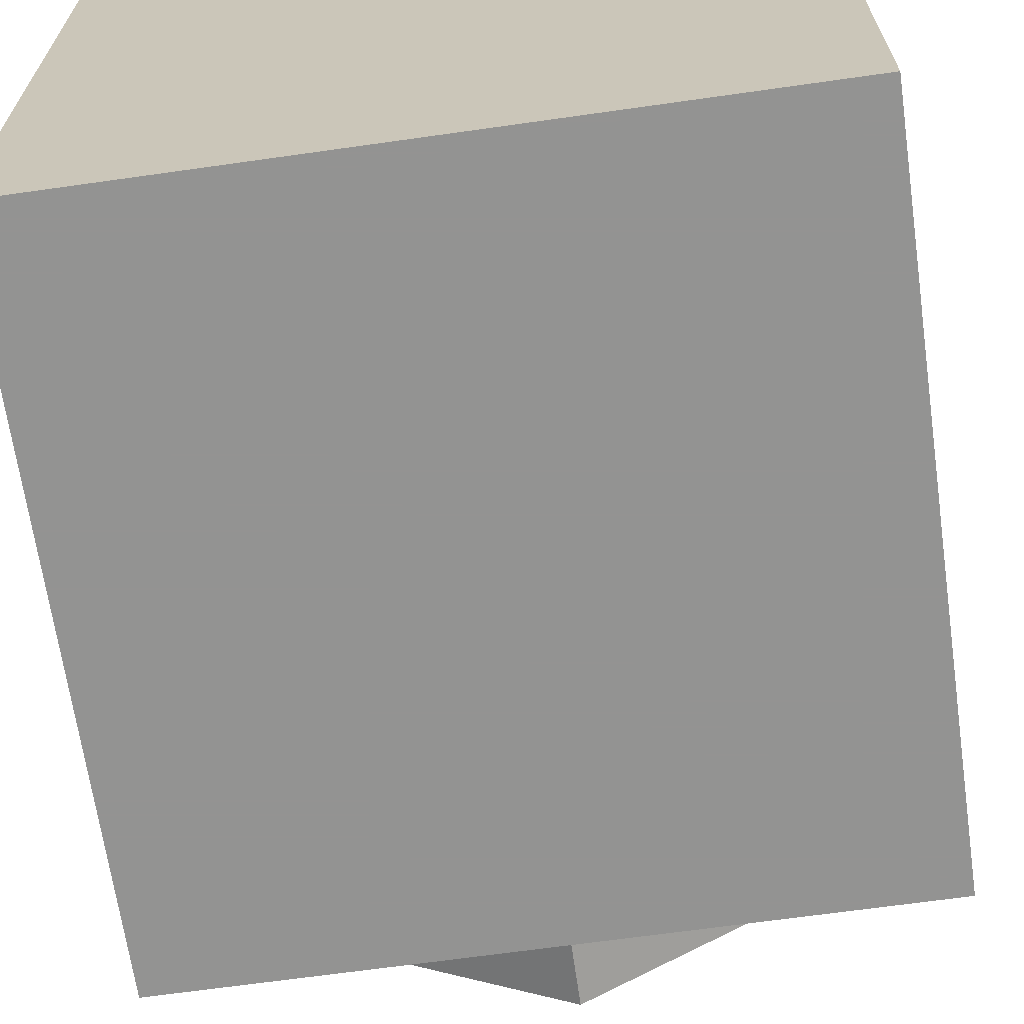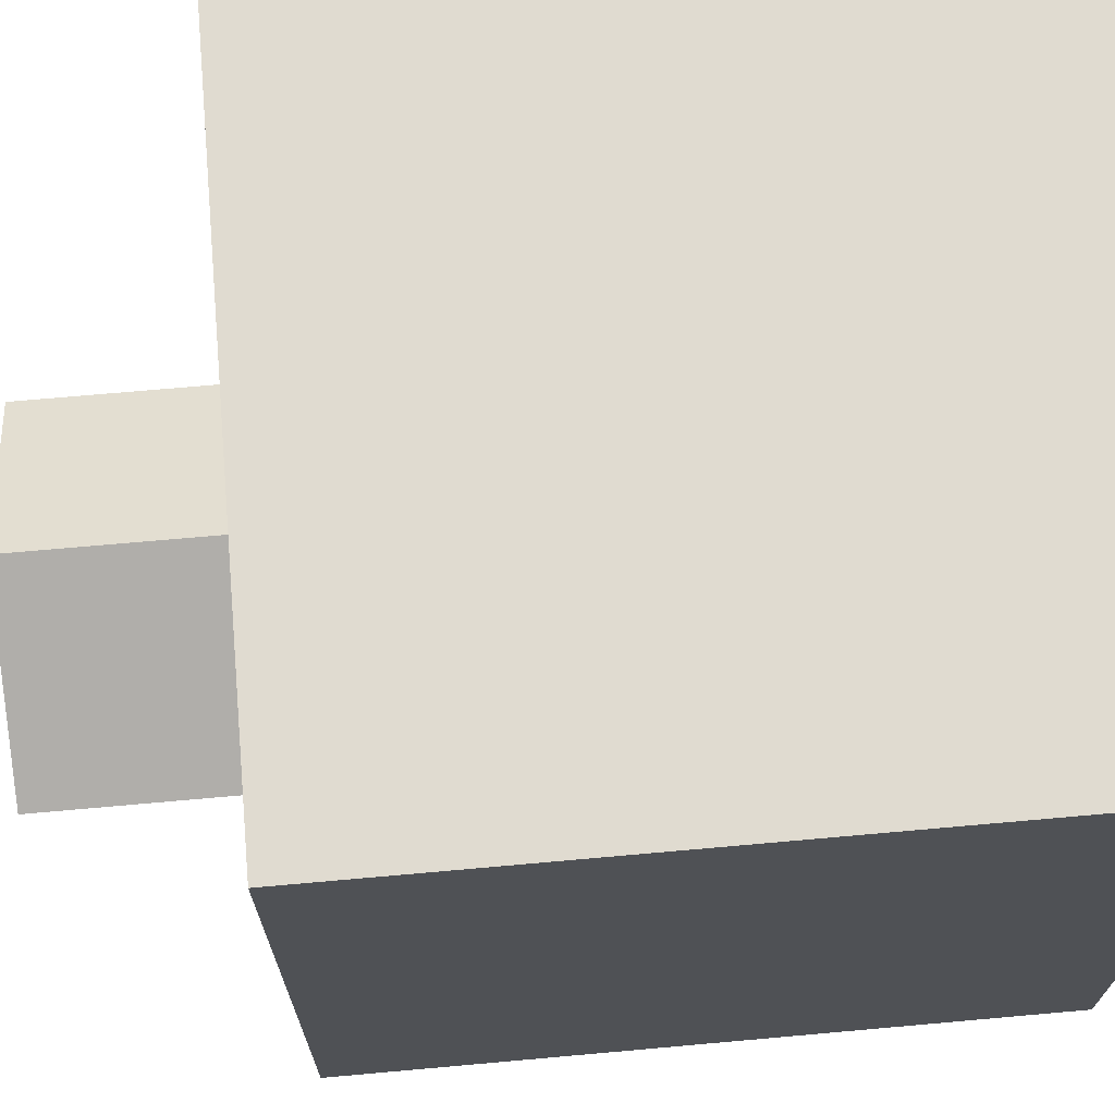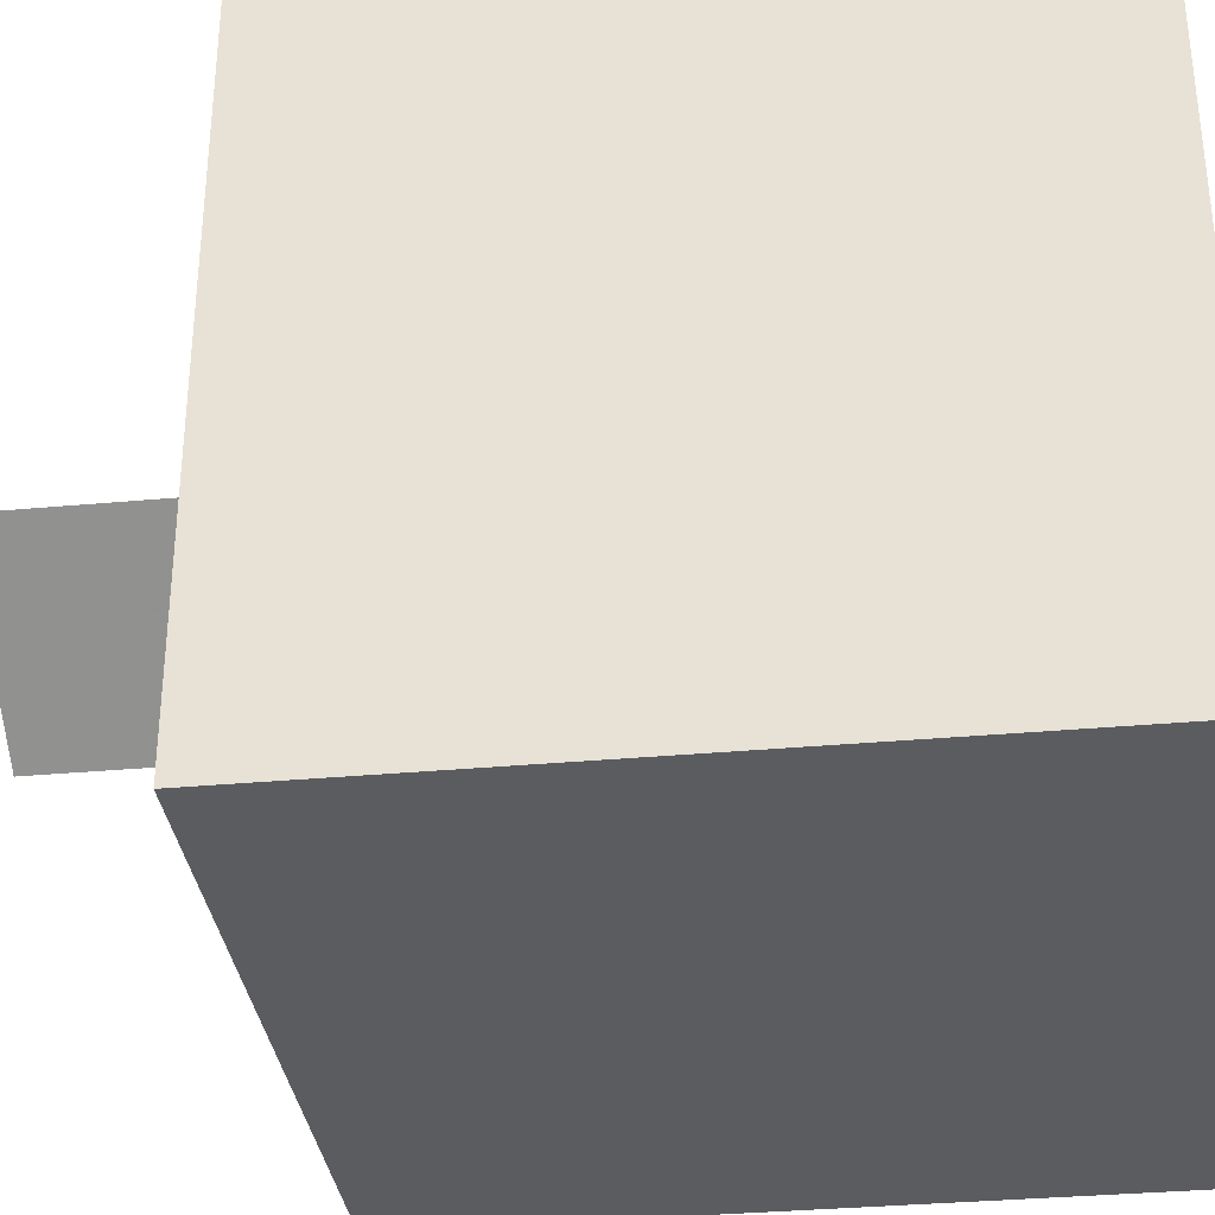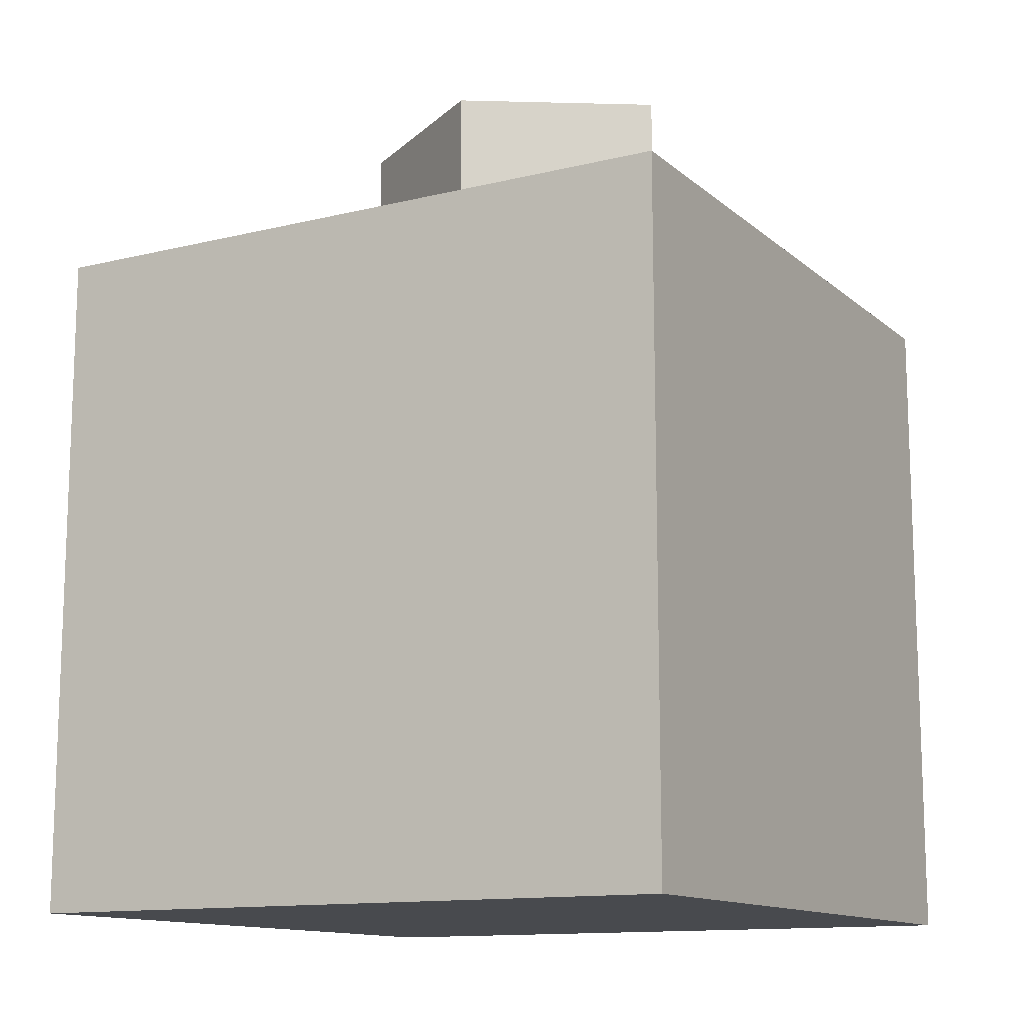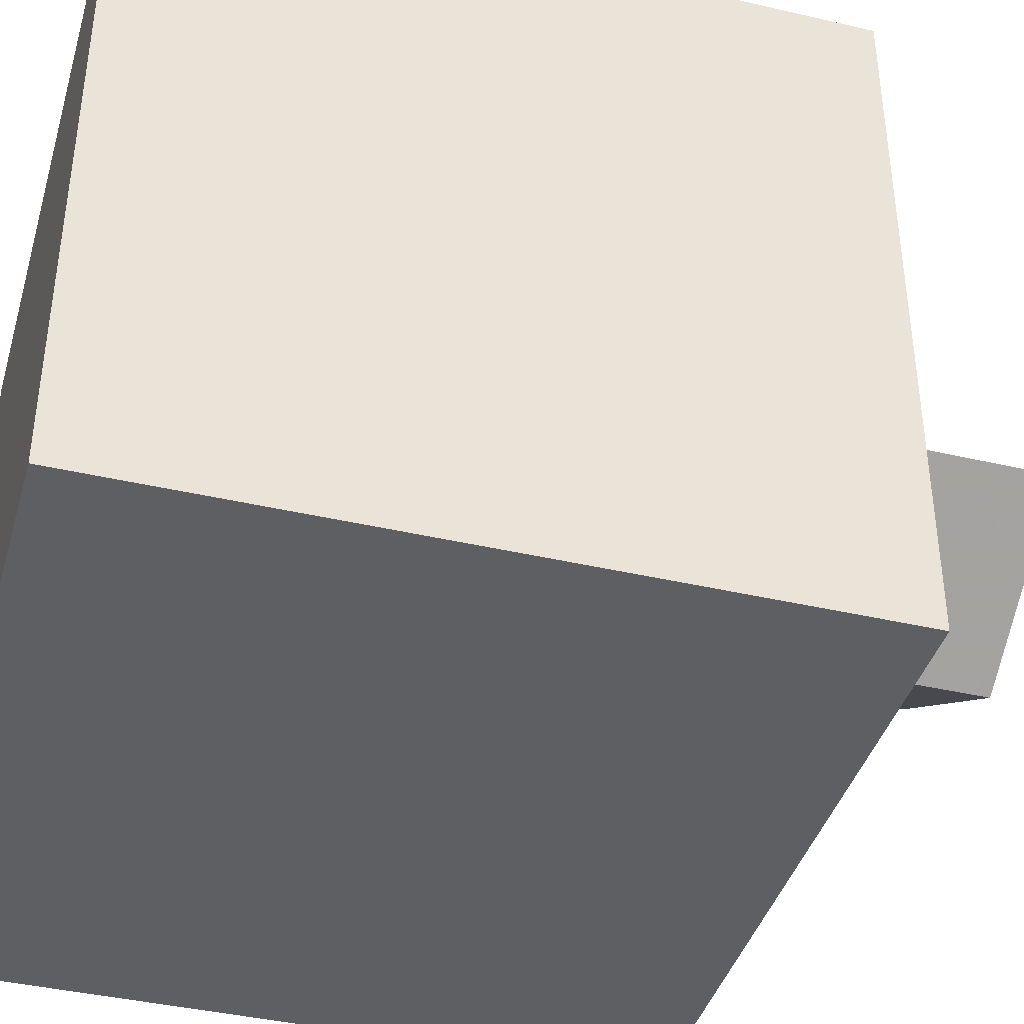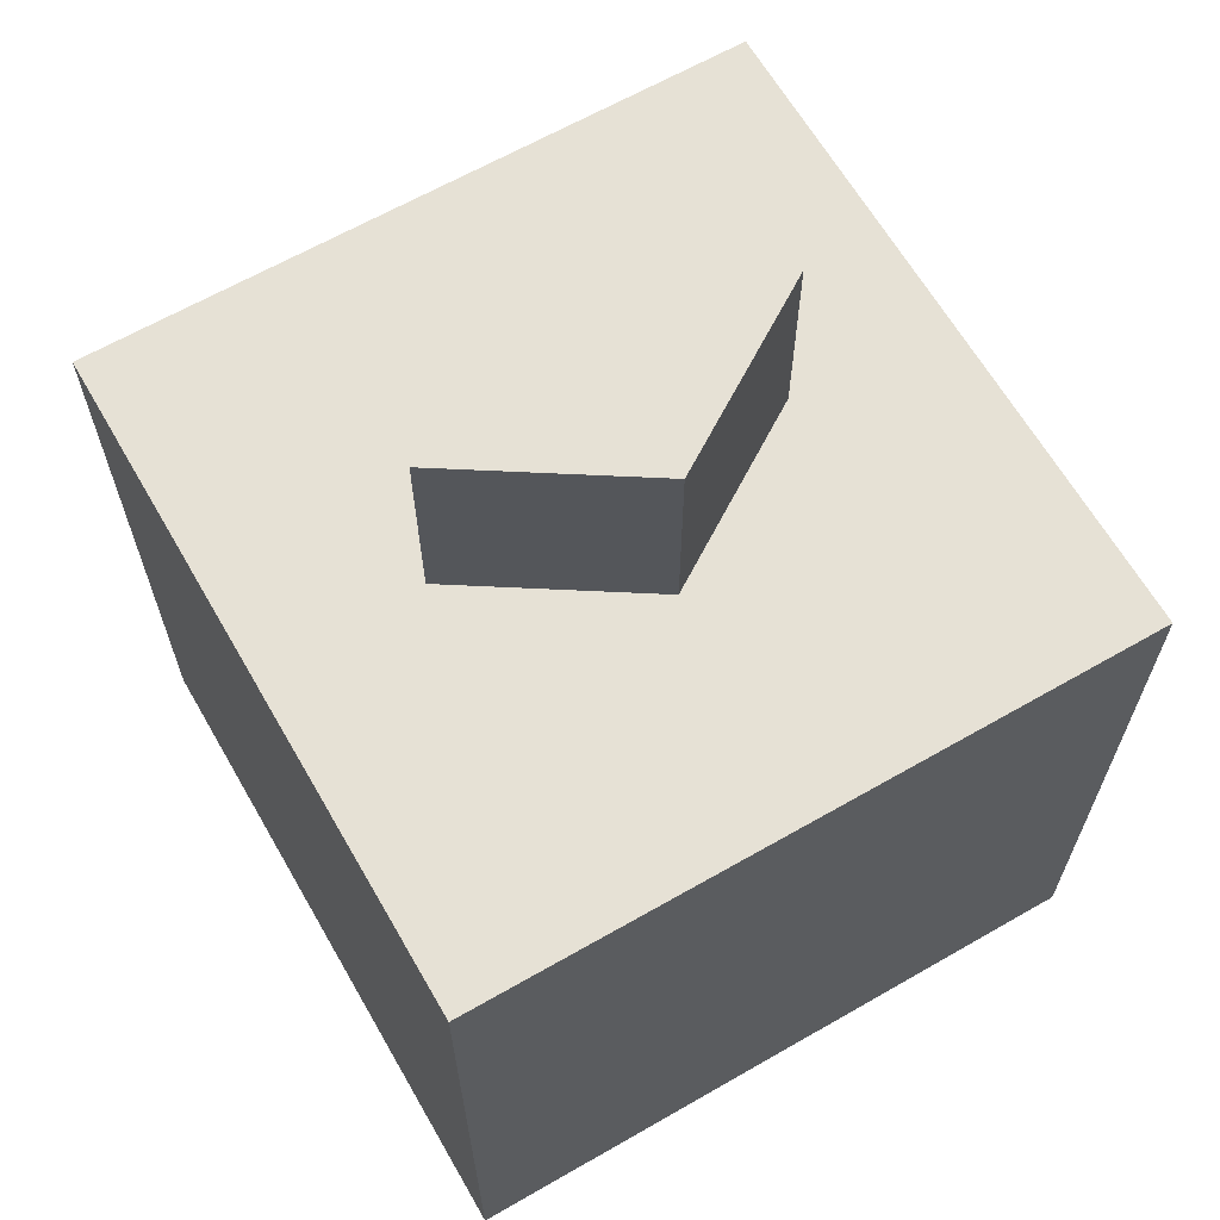
<metadata>
{"format":"obj","ext":"obj","renderer":"f3d","projection":"perspective","resolution":1024,"background":"white","views":[{"elev":-66.7,"azim":8.1,"up":"+Z"},{"elev":69.9,"azim":-95.1,"up":"+Z"},{"elev":-33.8,"azim":-82.9,"up":"+Z"},{"elev":-12.8,"azim":29.4,"up":"+Y"},{"elev":-40.6,"azim":74.1,"up":"+Z"},{"elev":64.7,"azim":150.0,"up":"+Y"}]}
</metadata>
<code>
v -0.04 -0.04 0.04
v -0.04 0.04 0.04
v -0.04 -0.04 -0.04
v -0.04 0.04 -0.04
v 0.04 -0.04 0.04
v 0.04 0.04 0.04
v 0.04 -0.04 -0.04
v 0.04 0.04 -0.04
v 0 0.04 0.01339
v 0 0.064 0.01339
v -0.0208 0.04 0
v -0.0208 0.064 0
v 0.0208 0.04 0
v 0.0208 0.064 0
v 0 0.04 -0.01339
v 0 0.064 -0.01339
f 1 2 4
f 1 4 3
f 3 4 8
f 3 8 7
f 7 8 6
f 7 6 5
f 5 6 2
f 5 2 1
f 3 7 5
f 3 5 1
f 8 4 2
f 8 2 6
f 11 15 13
f 11 13 9
f 9 10 12
f 9 12 11
f 11 12 16
f 11 16 15
f 15 16 14
f 15 14 13
f 13 14 10
f 13 10 9
f 16 12 10
f 16 10 14

</code>
